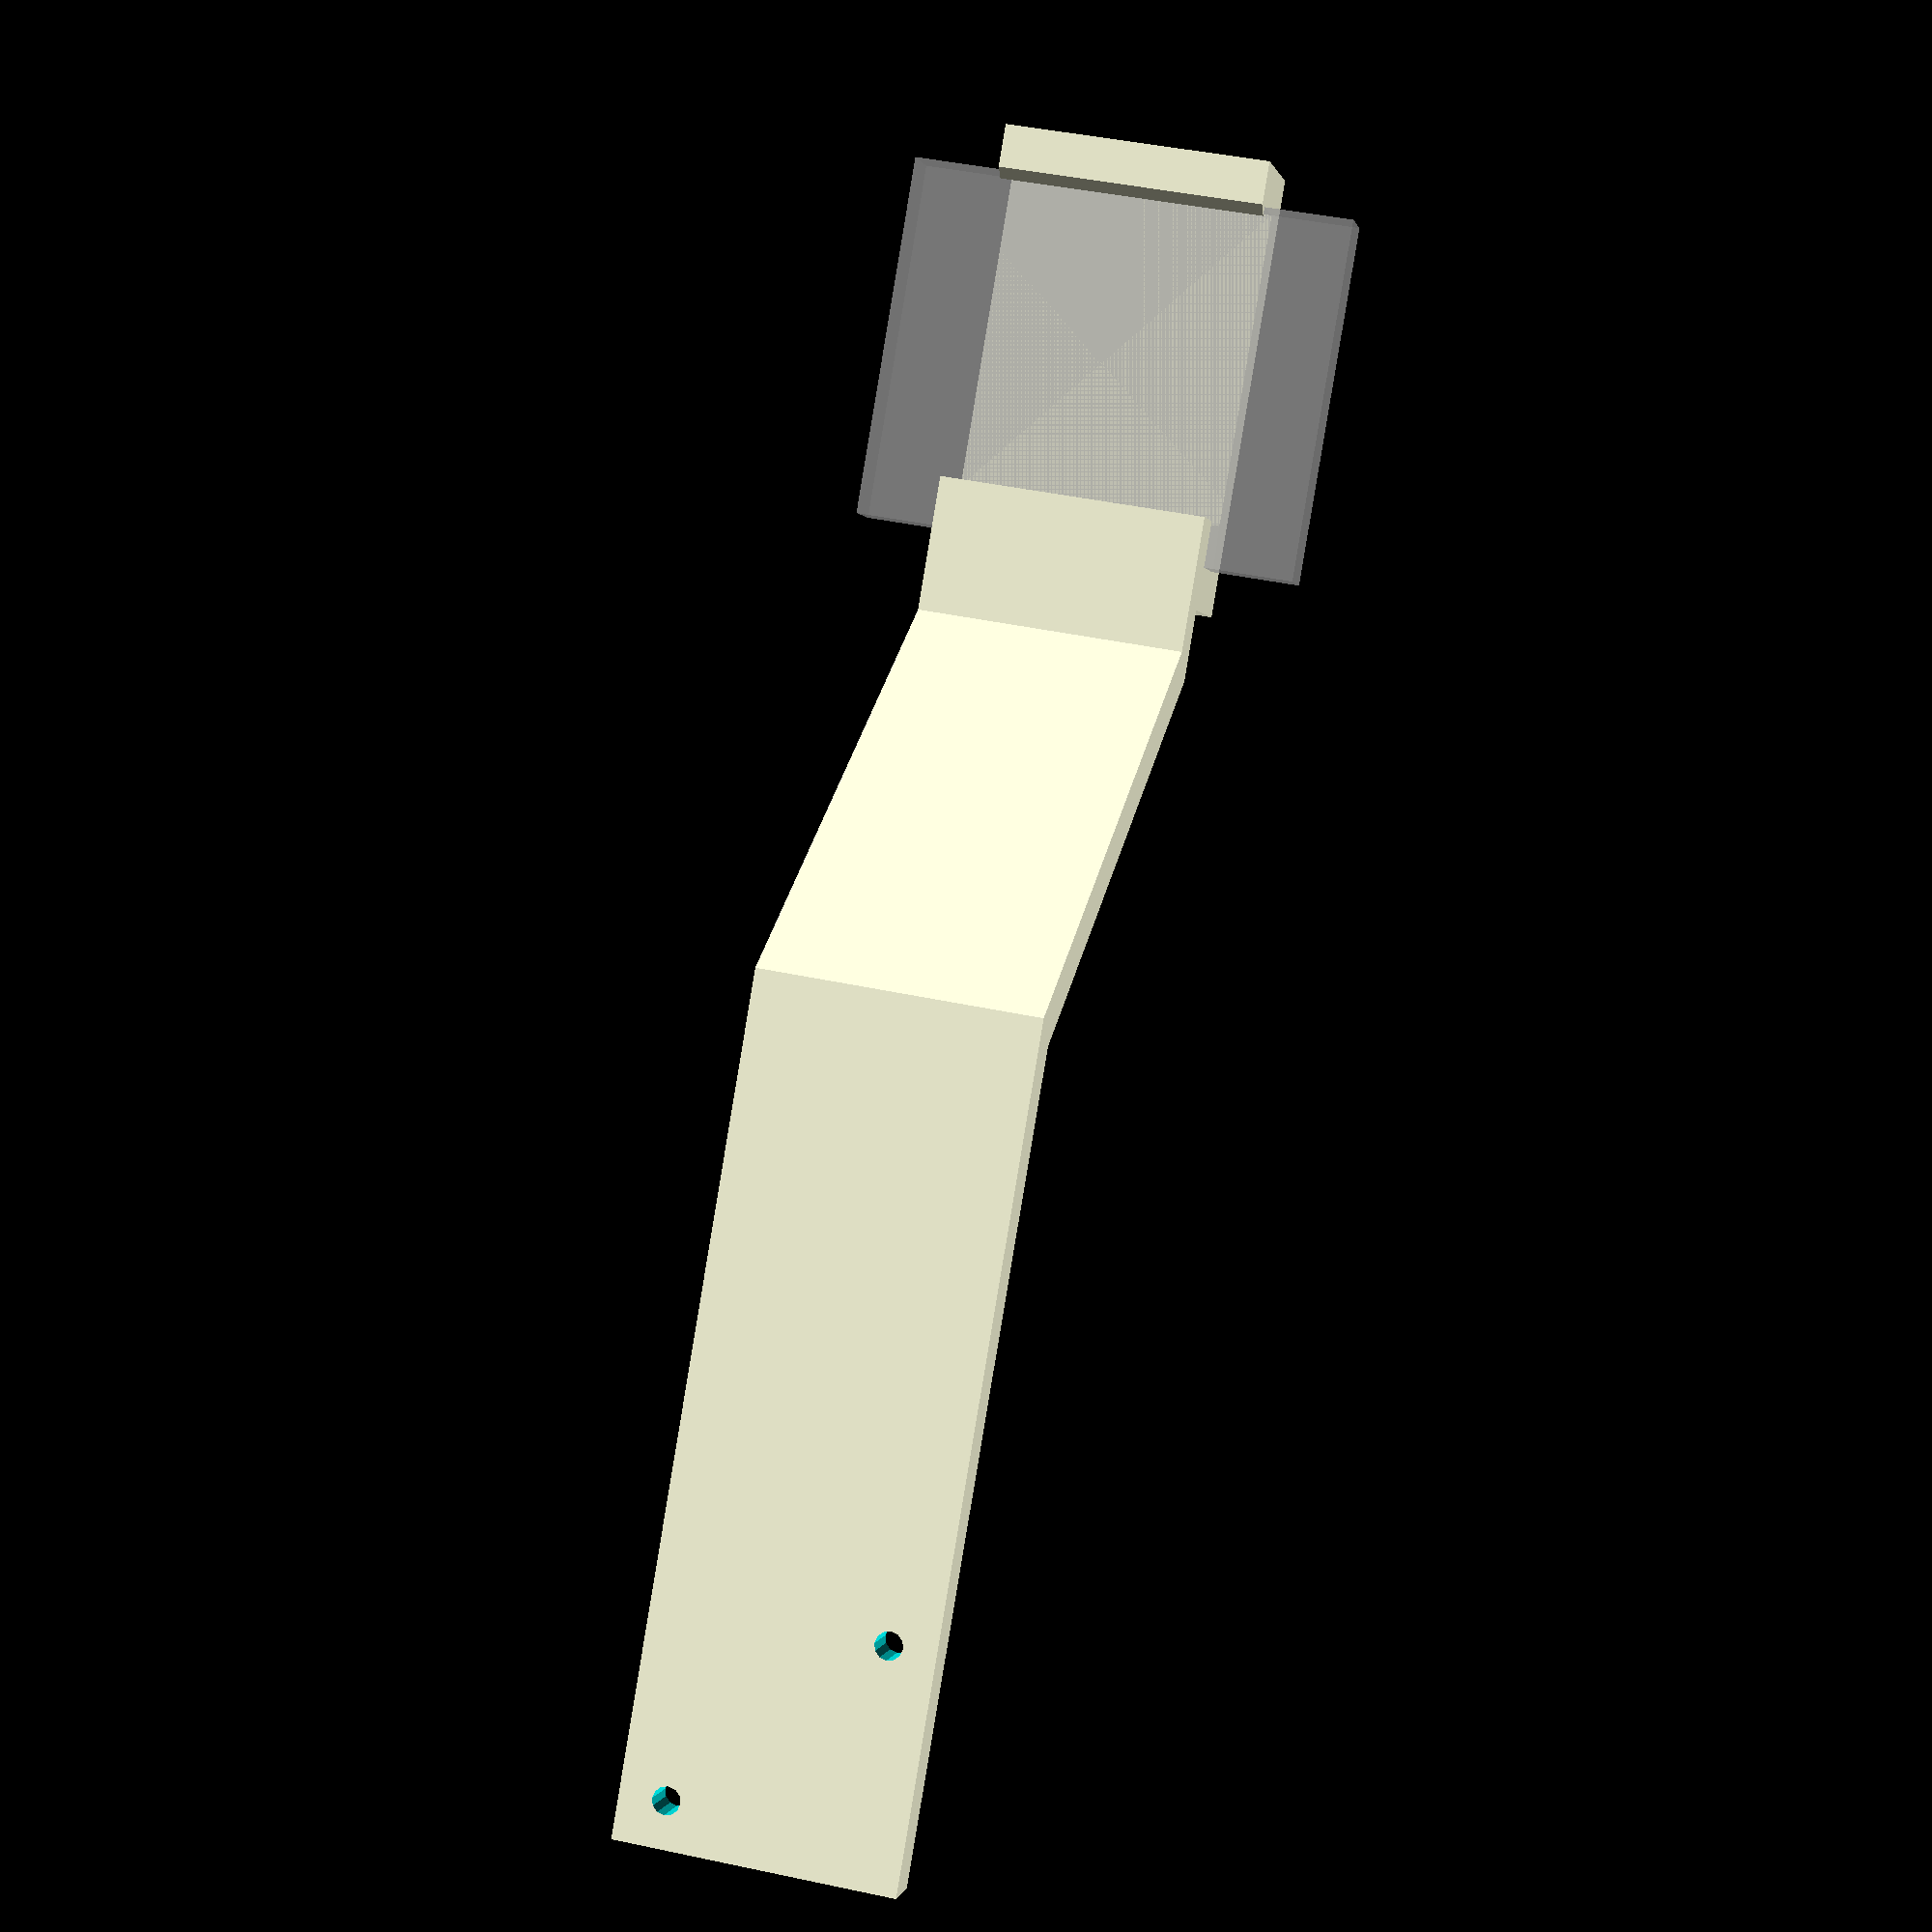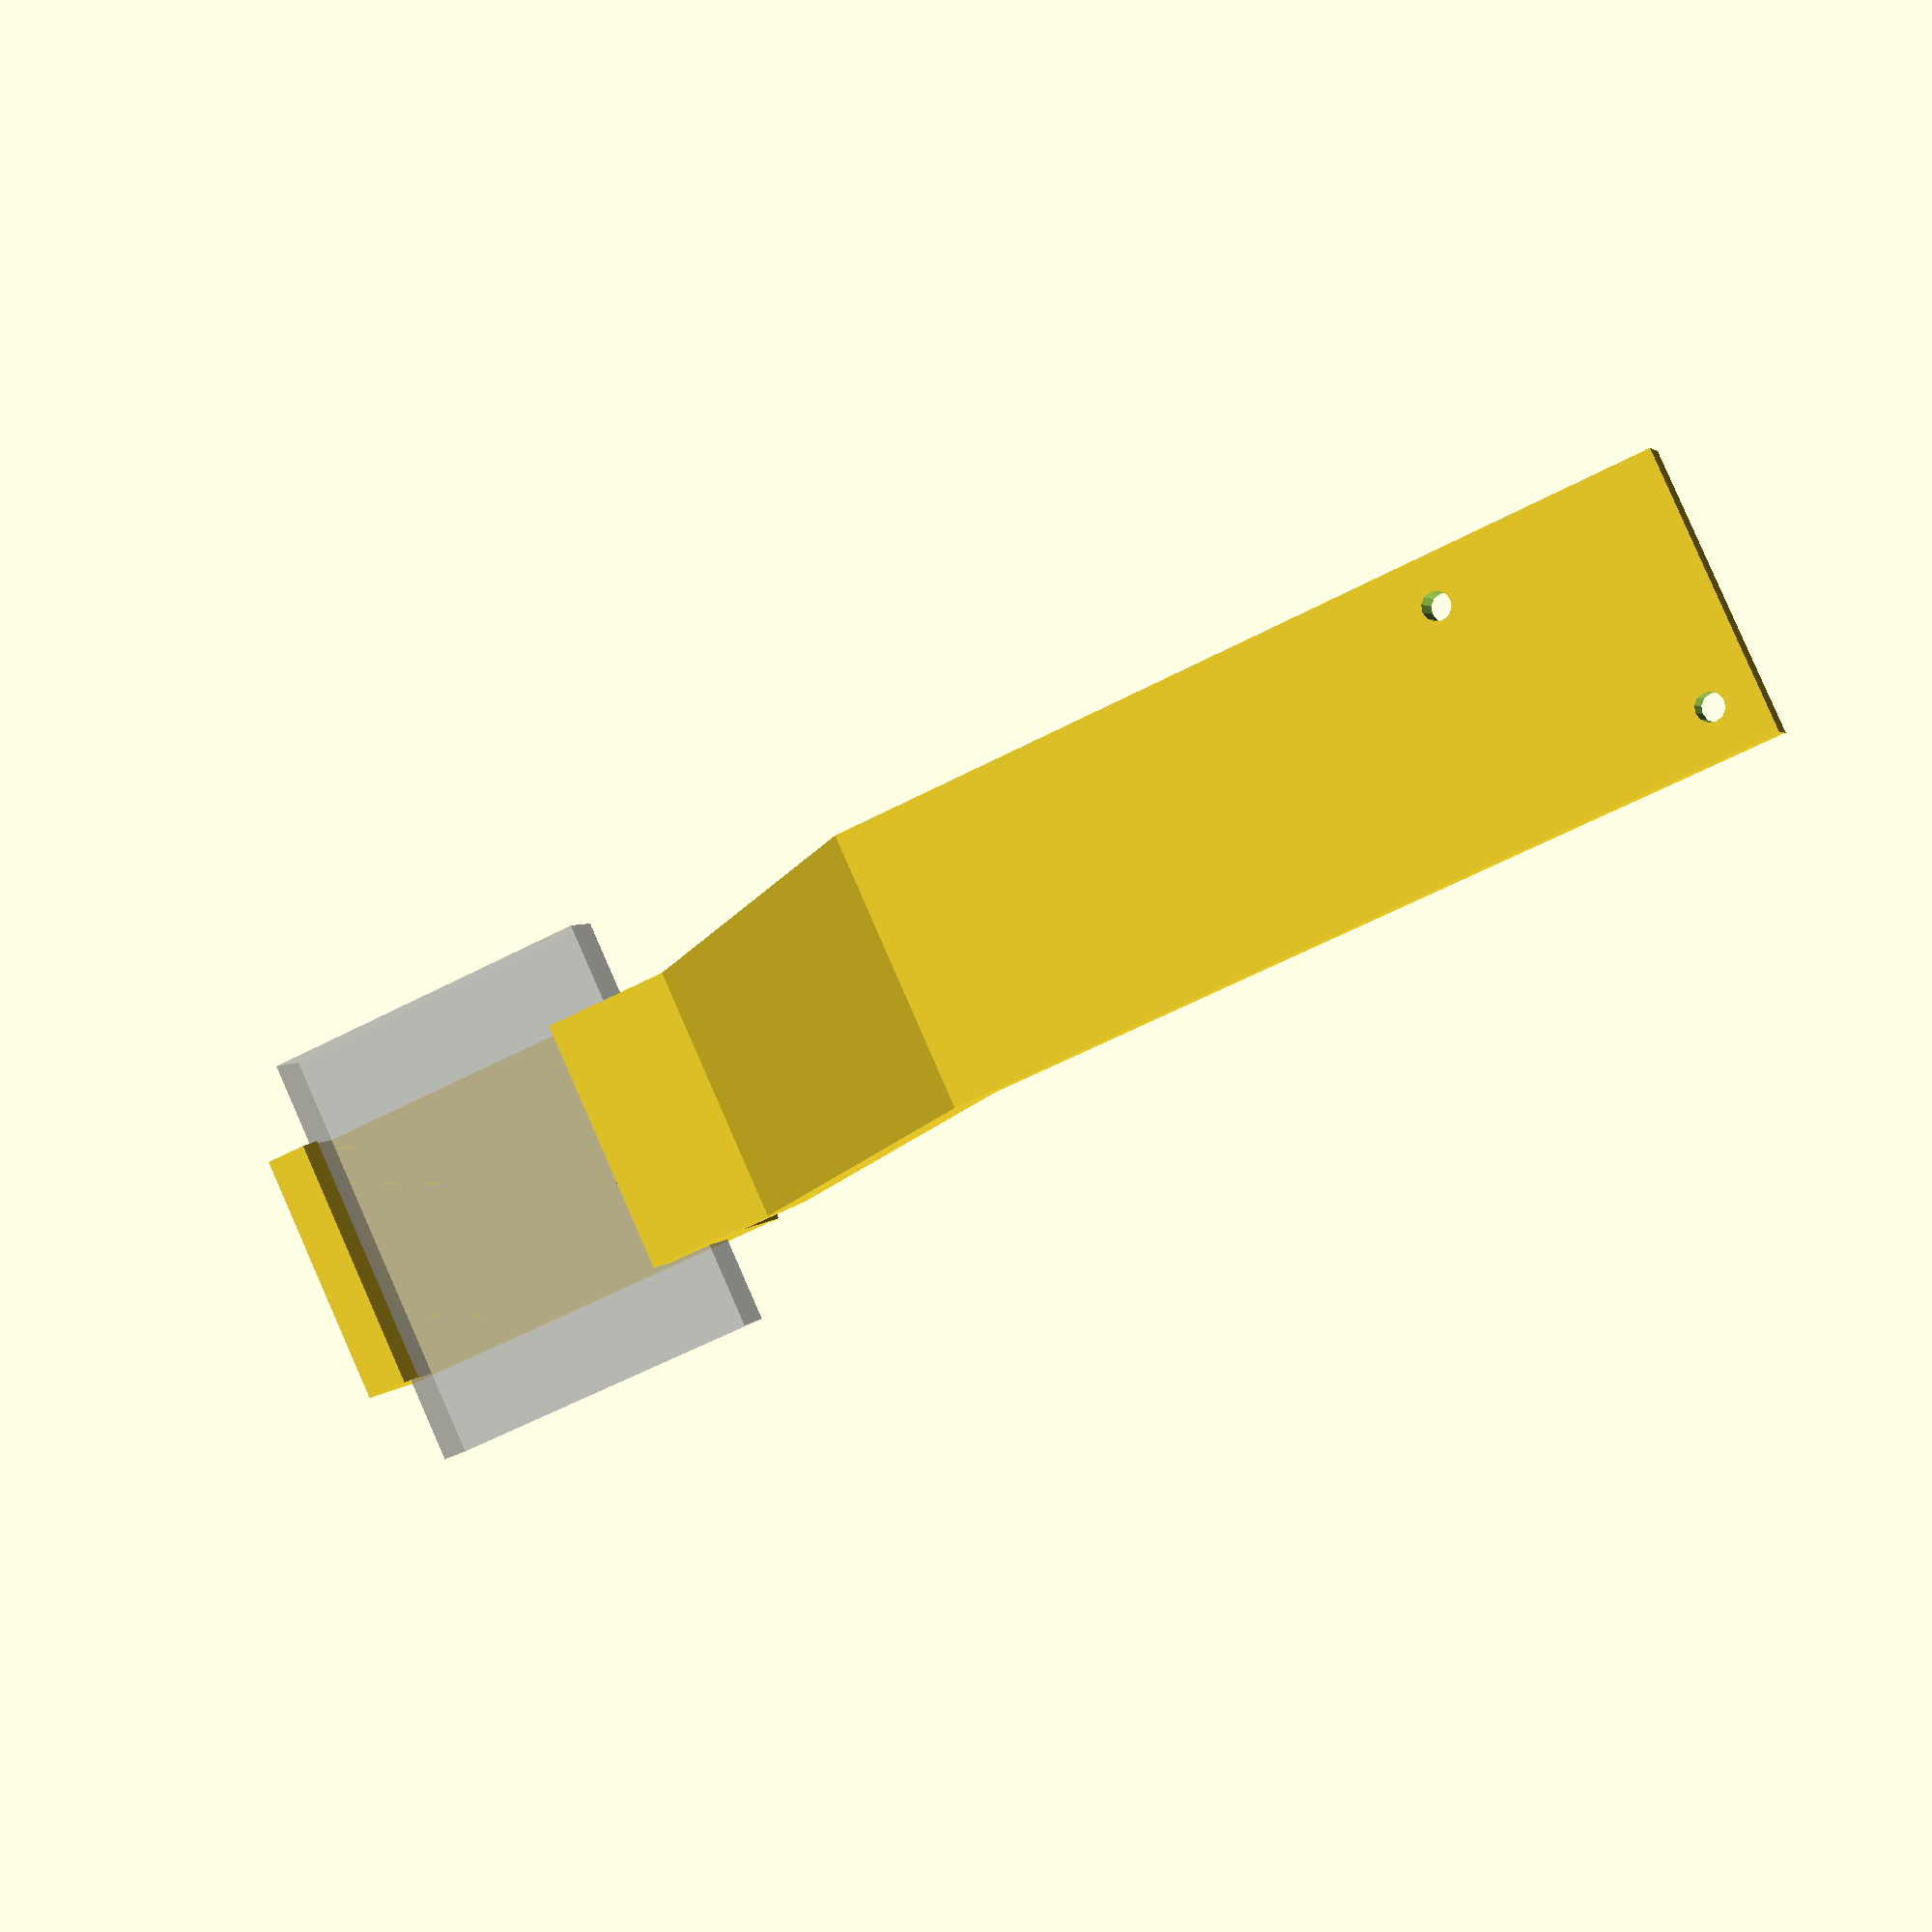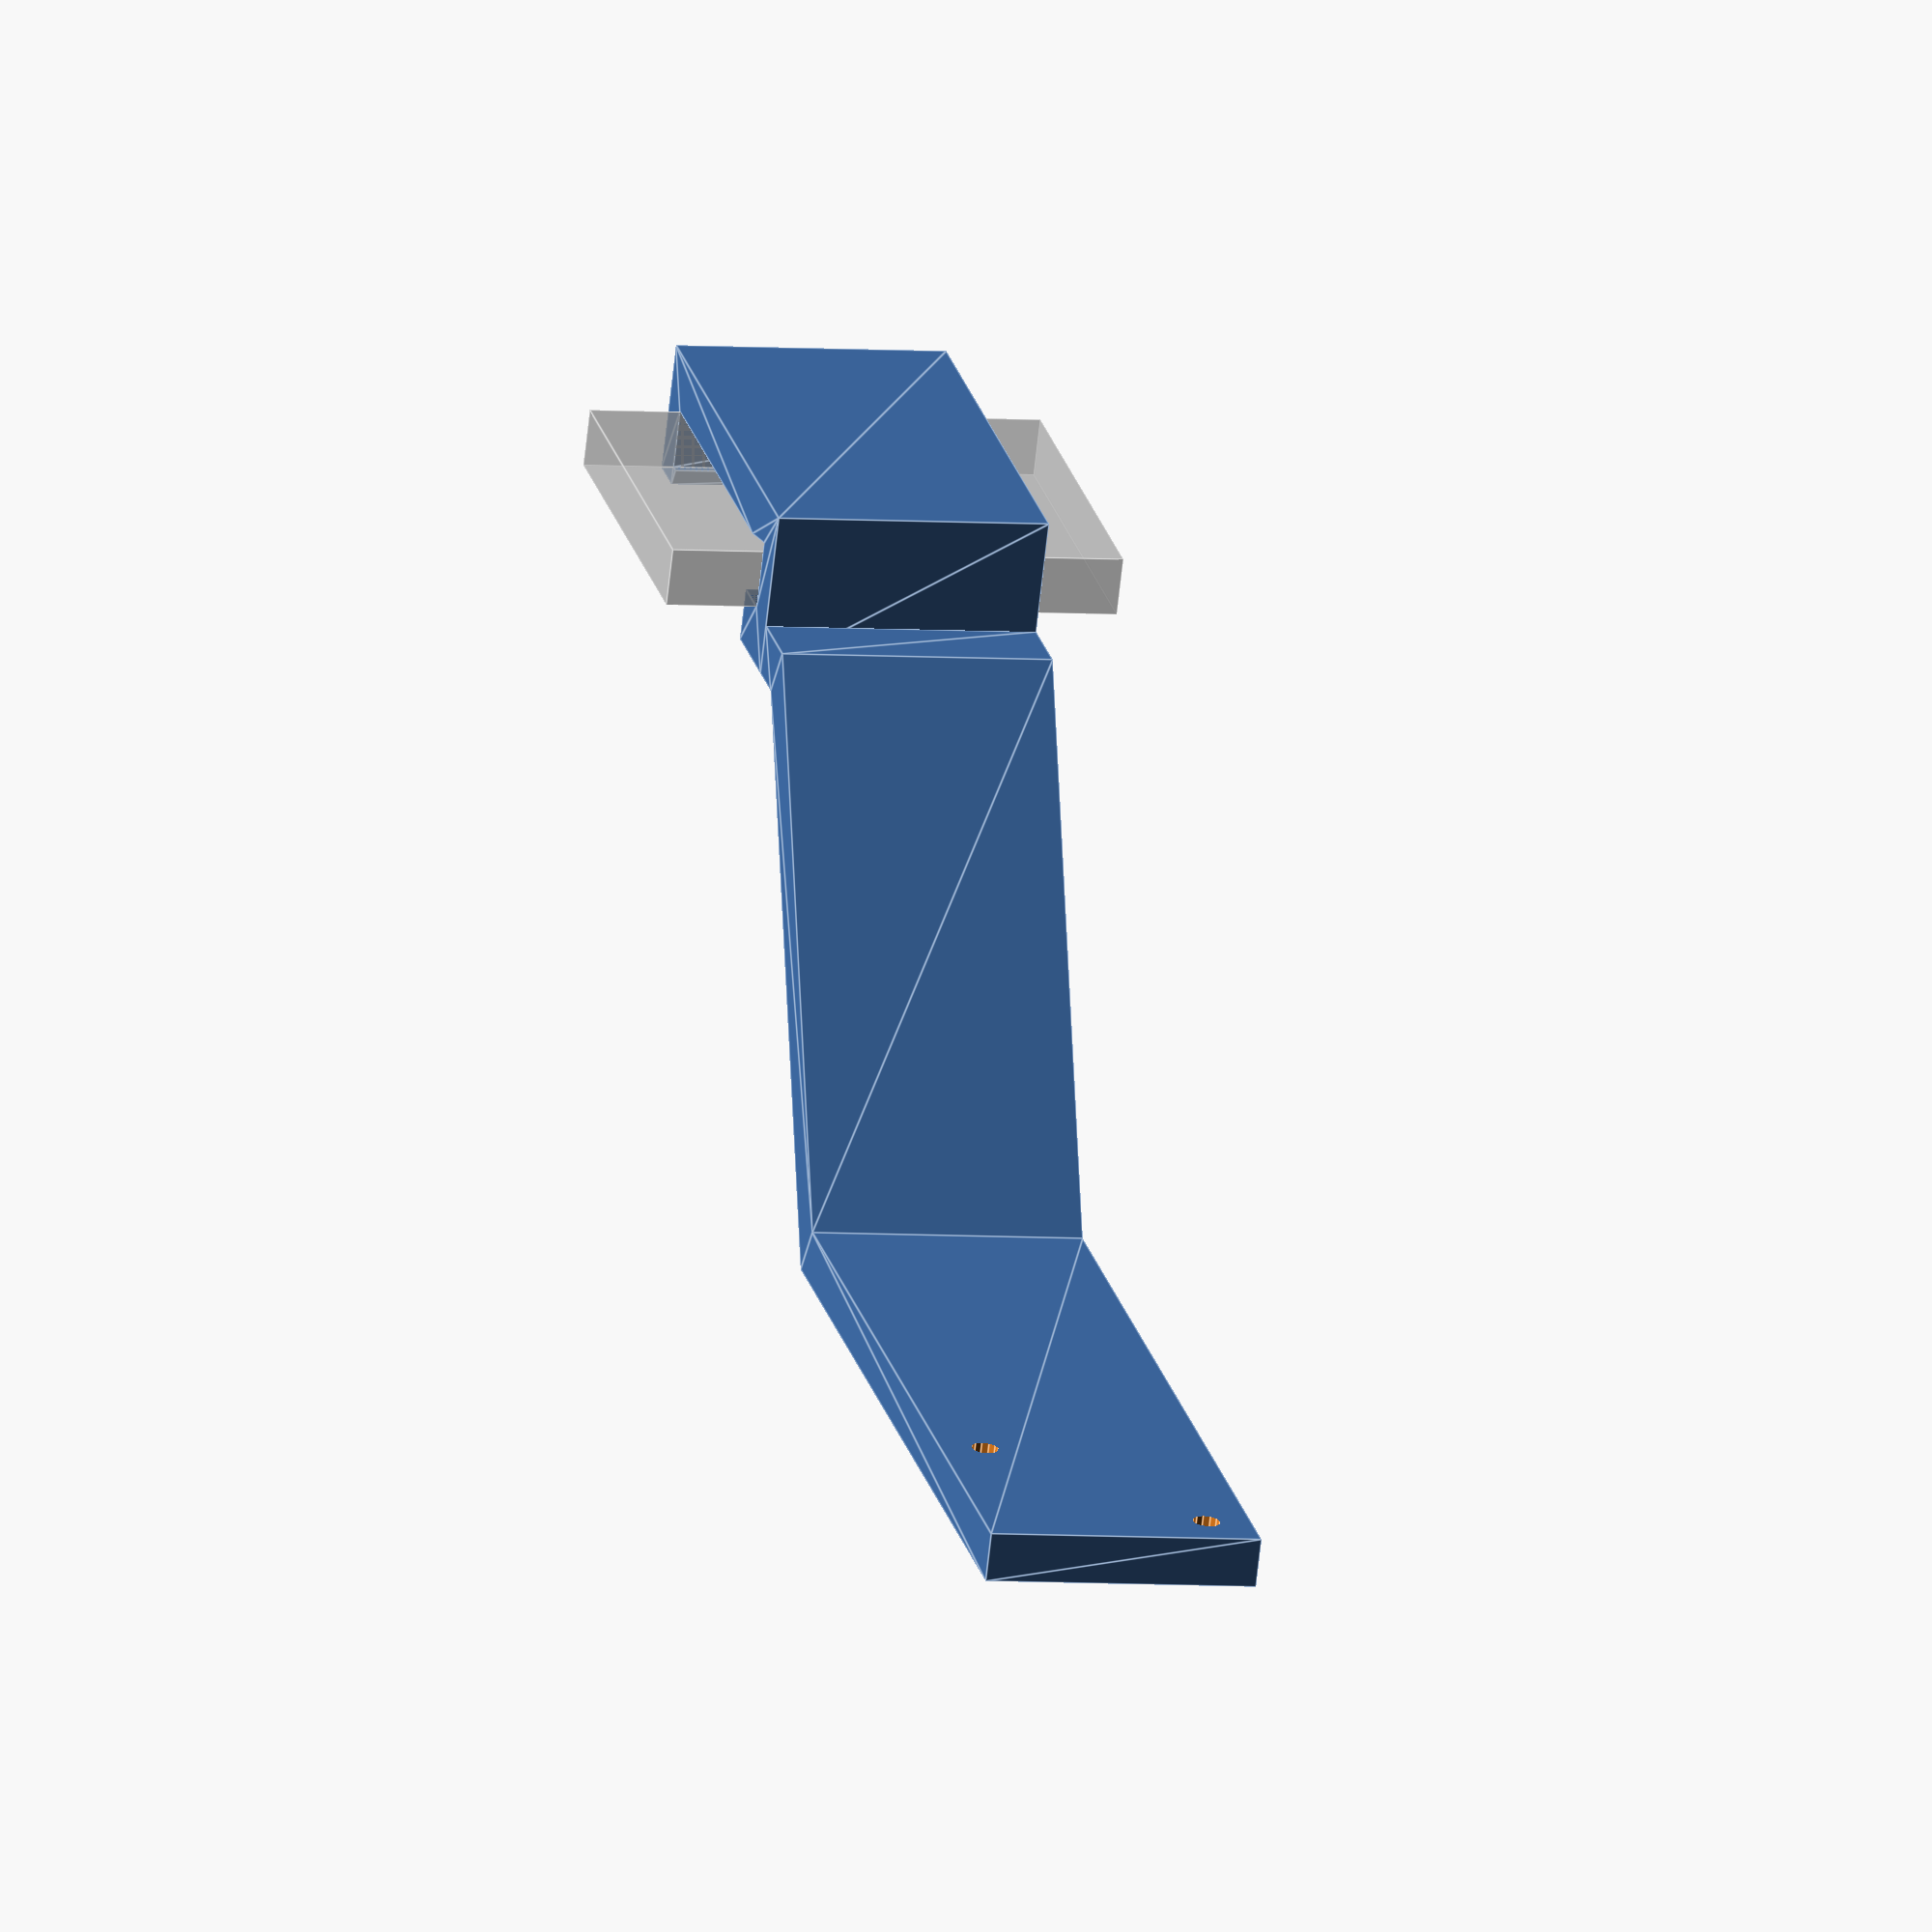
<openscad>
frame_cube=[40.4,6.4,50];


snapon_points=[
 // bottom part near frame
 [-frame_cube[0]/2,frame_cube[1]/2],[-frame_cube[0]/2,-frame_cube[1]/2],
 // click notch slightly up
 [-frame_cube[0]/2+1,-frame_cube[1]/2],[-frame_cube[0]/2,-frame_cube[1]/2-2],
 // bottom edge
 [-25,-frame_cube[1]/2-2],[-25,9],
 // back side
 [25,9],[25,-9],
 // holder notch
 [15,-9],[15,-frame_cube[1]/2],[frame_cube[0]/2,-frame_cube[1]/2],
 // angled insertion helper
 [frame_cube[0]/2,frame_cube[1]/2+1],[15,frame_cube[1]/2]
 // insertion
];

extbar_thick = 5.5;
angular_adjust = 3;
extbar_points = [
  // go up
  [25,-9], [30,-9],
  // lean forward
  [70,-60], [160, -60],
  // back side return
  [160, -60+extbar_thick], [70+angular_adjust, -60+extbar_thick],
  // return down
  [30+angular_adjust,-9+extbar_thick], [25,-9+extbar_thick]
];

module frame()
{
  cube(frame_cube,center=true);
}

module mounting_holes_cutter()
{
  // [[4.5,-6],[11.5,10]];
  offset=[145,-60,0];
  holes_pos=[[offset[0]+10,offset[1],offset[2]-10],[offset[0]-10,offset[1],offset[2]+10]];
  for(i=[0,1])
    translate(holes_pos[i])
      rotate([90,0,0])
      cylinder(d=3,h=20,$fn=12,center=true);
}

module snapon_clip()
{
  linear_extrude(30,center=true)
  polygon(points=snapon_points);
}

module snapon_clip_with_holes()
{
  difference()
  {
    union()
    {
      snapon_clip();
      extension_bar();
    }
    mounting_holes_cutter();
  }
}

module extension_bar()
{
  linear_extrude(30,center=true)
  polygon(points=extbar_points);
}

%frame();
snapon_clip_with_holes();

</openscad>
<views>
elev=136.9 azim=311.8 roll=255.7 proj=p view=solid
elev=274.4 azim=197.2 roll=156.3 proj=p view=solid
elev=4.8 azim=26.5 roll=75.7 proj=o view=edges
</views>
